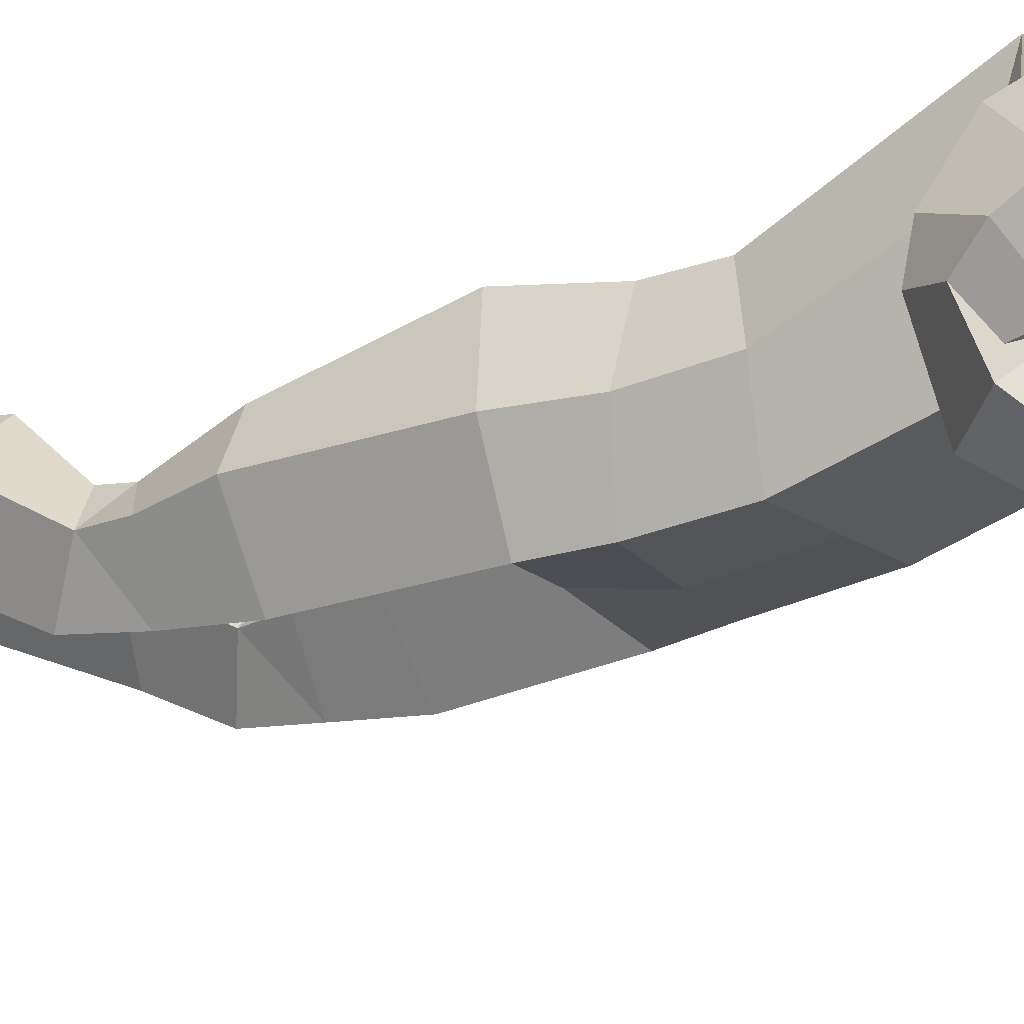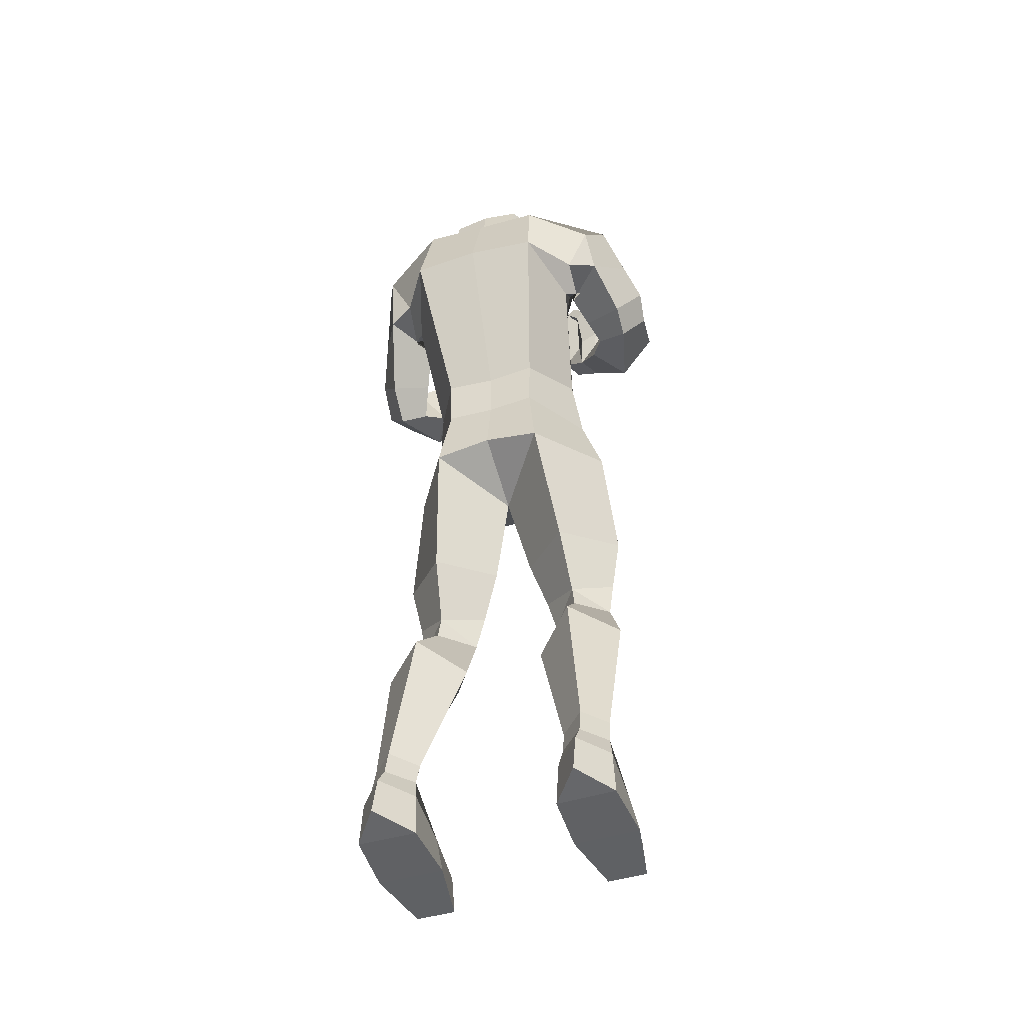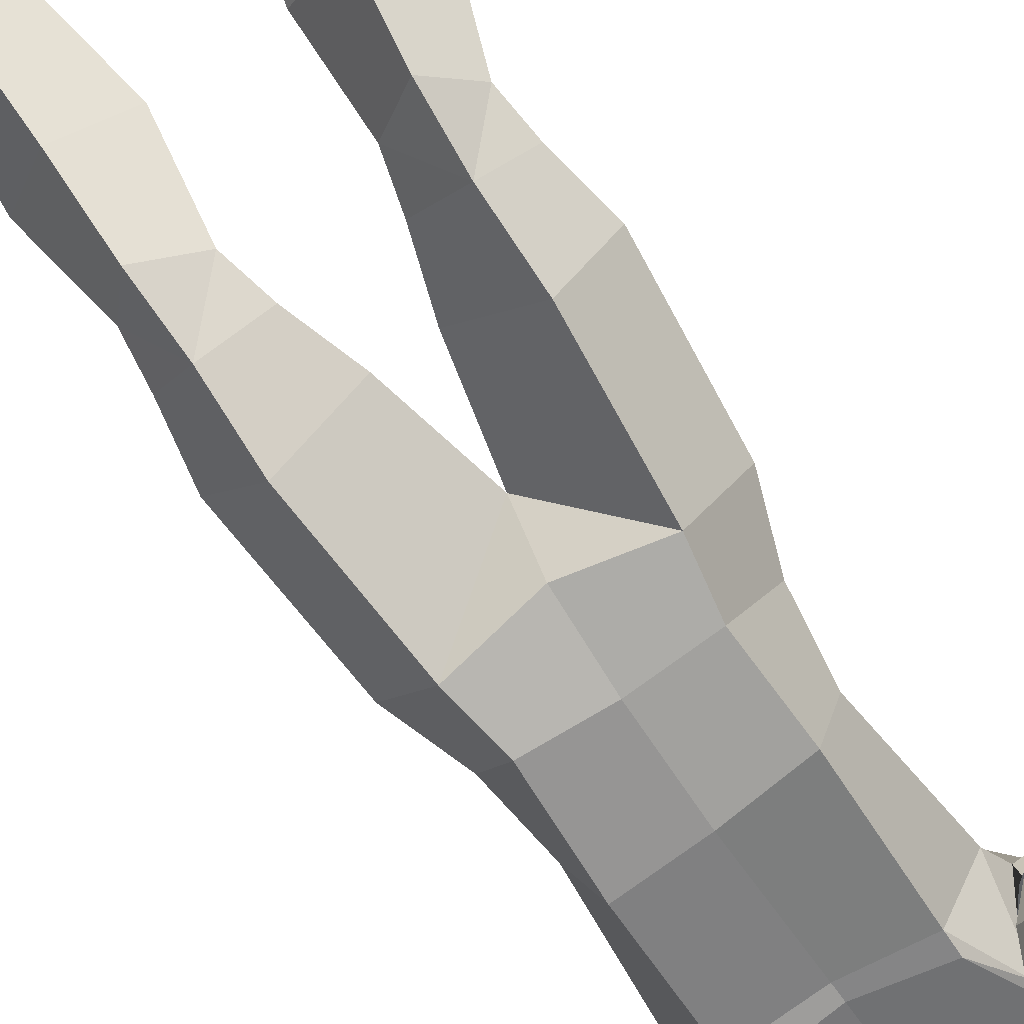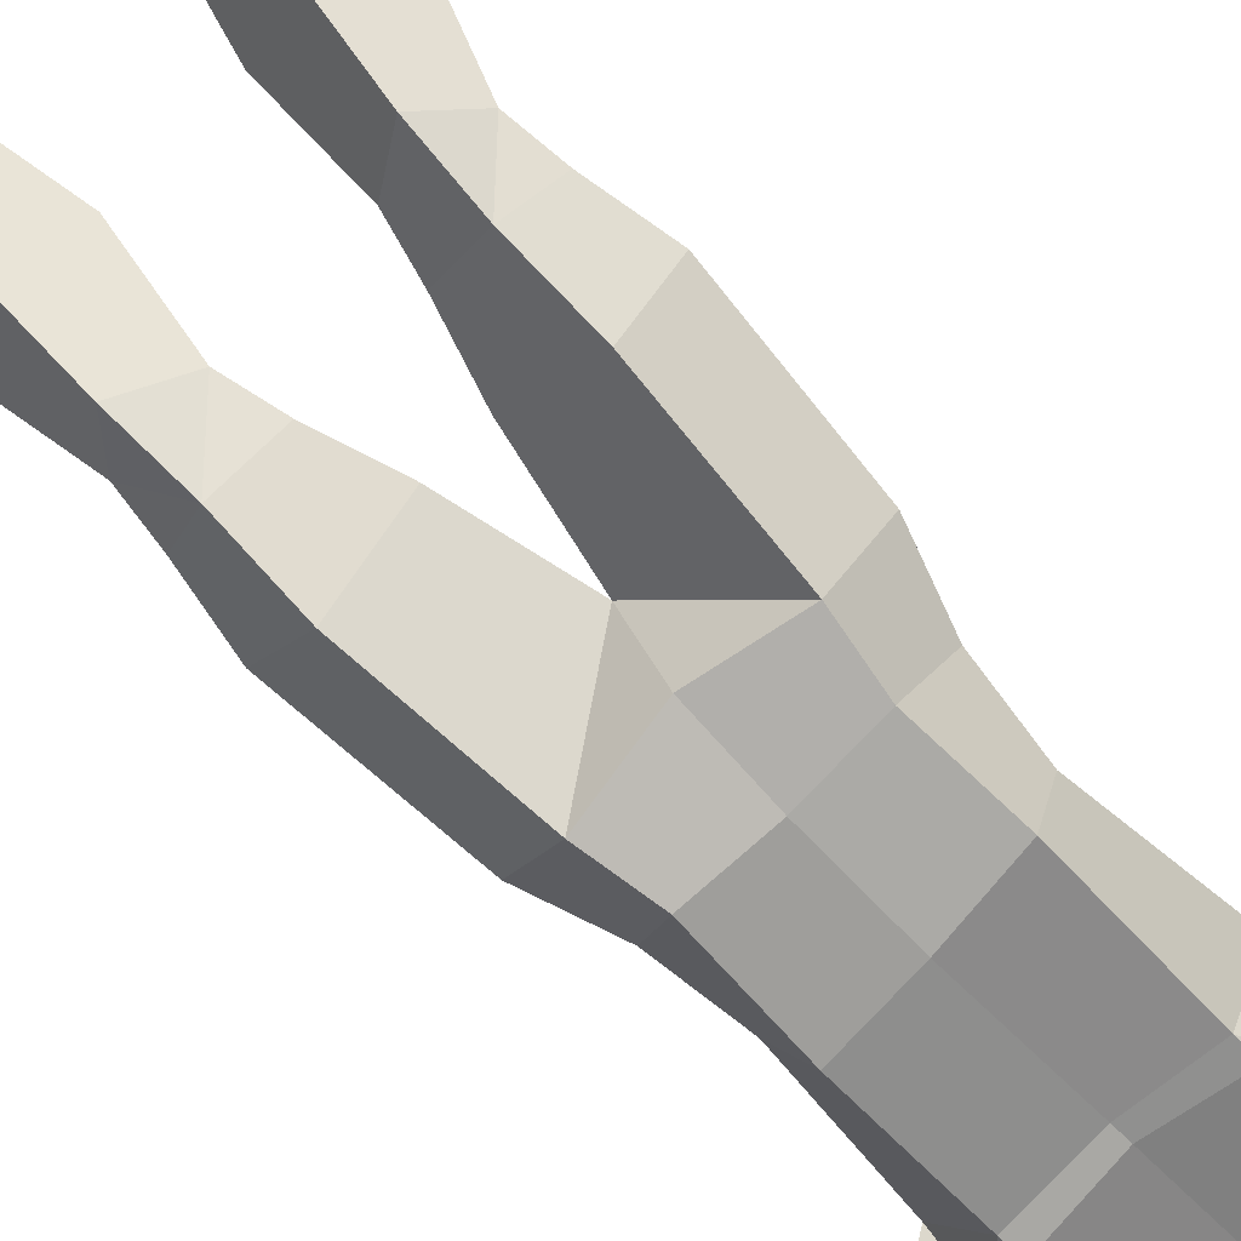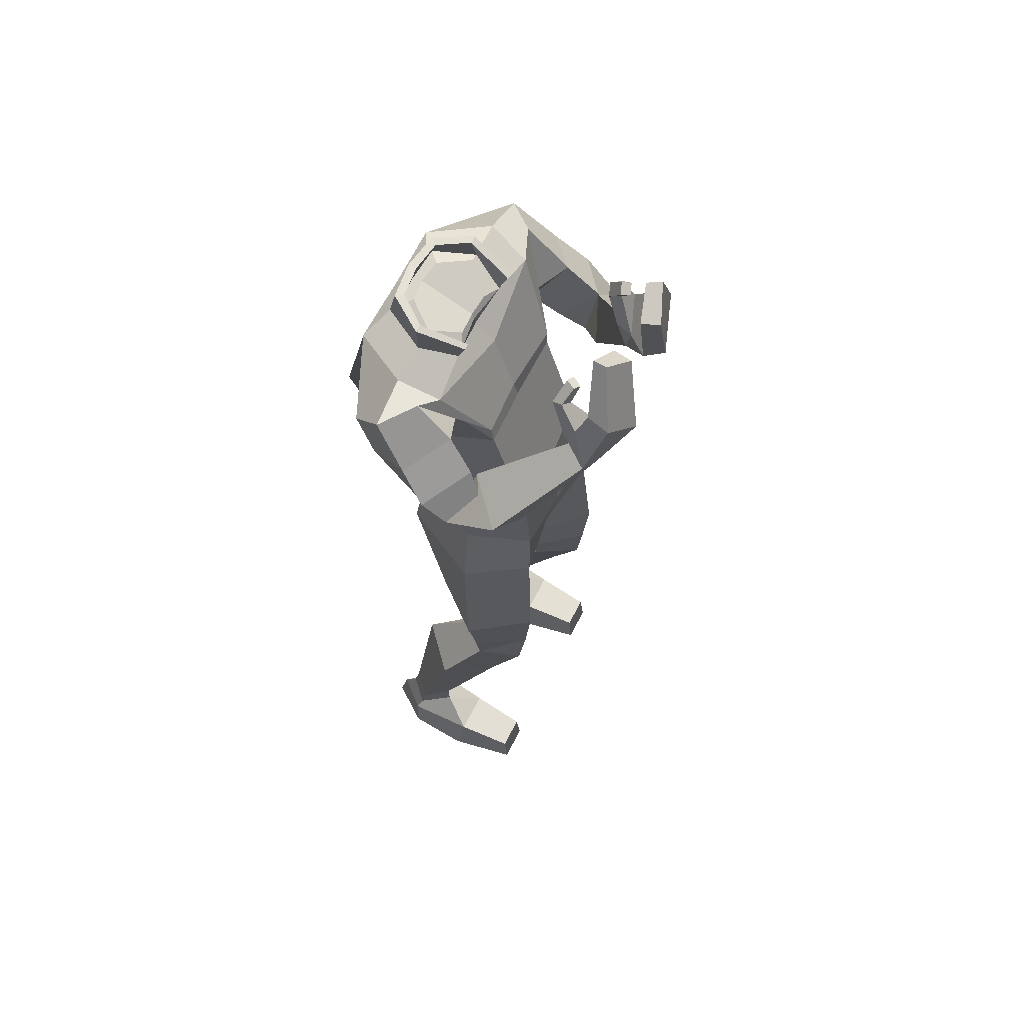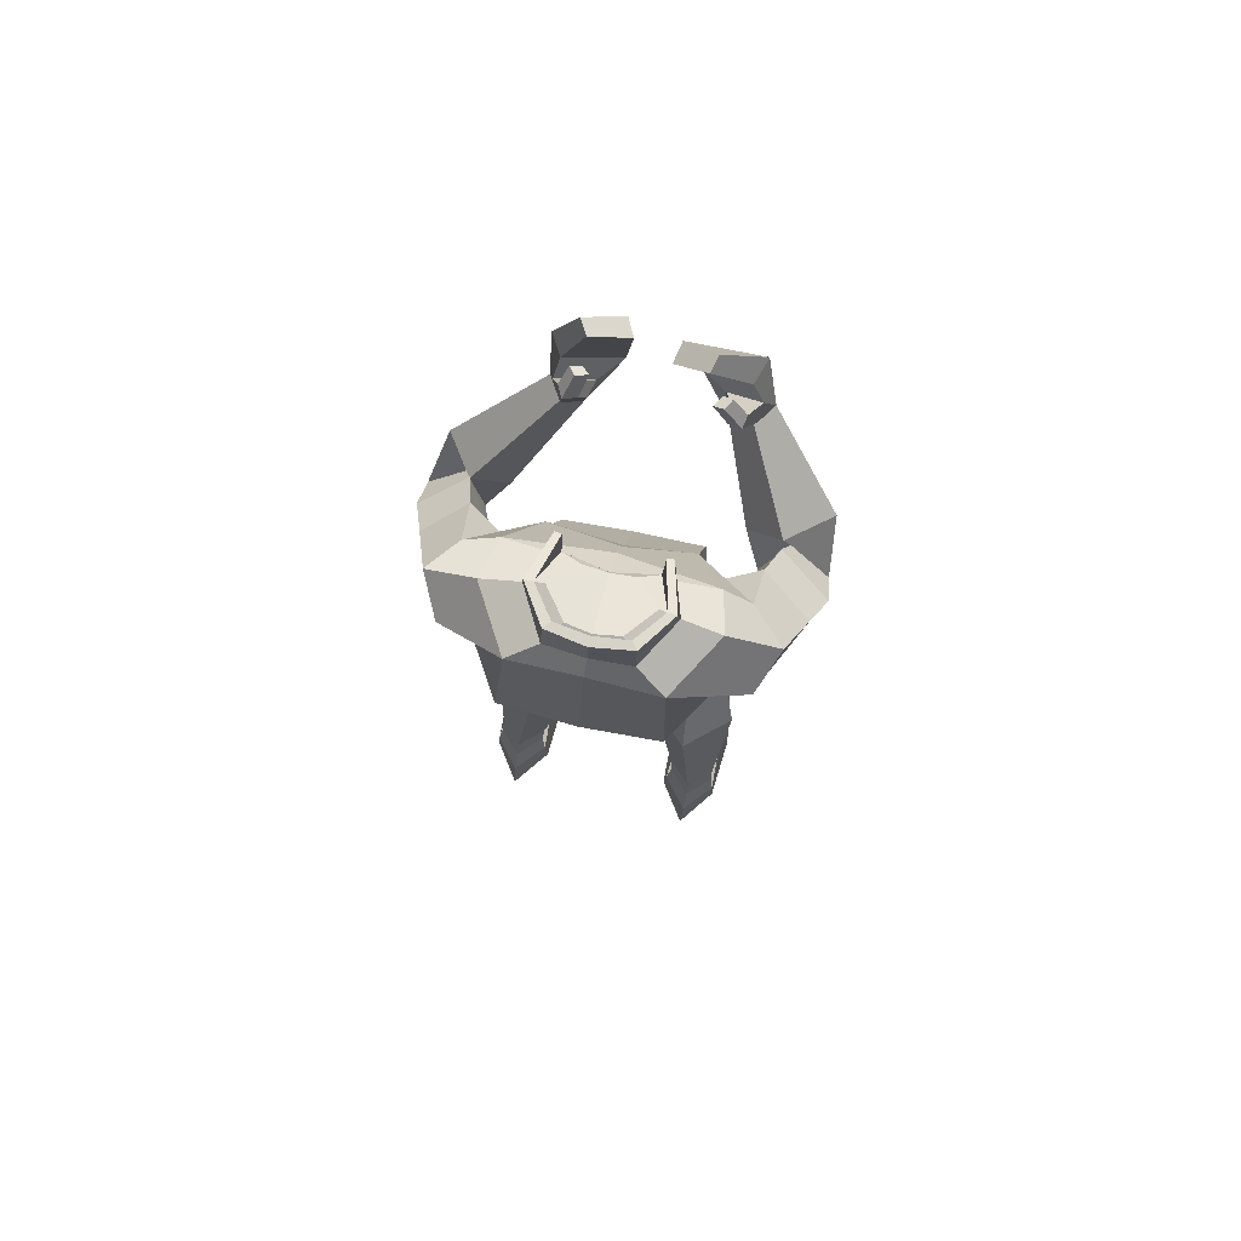
<metadata>
{"format":"obj","ext":"obj","renderer":"f3d","projection":"perspective","resolution":1024,"background":"white","views":[{"elev":-21.6,"azim":119.7,"up":"+Z"},{"elev":-46.3,"azim":18.9,"up":"+Y"},{"elev":-75.9,"azim":33.3,"up":"+Z"},{"elev":-78.8,"azim":43.7,"up":"+Z"},{"elev":64.2,"azim":117.0,"up":"+Y"},{"elev":78.8,"azim":13.5,"up":"+Y"}]}
</metadata>
<code>
o Character.003
v 0.2228 1.4 -2.468
v 0.04522 1.478 -2.567
v 0.1962 1.479 -2.567
v 0.1891 0.8889 -2.631
v 0.08215 1.504 -2.528
v 0.1425 1.095 -2.606
v 0.1151 1.464 -2.426
v 0.1809 1.338 -2.485
v 0.1452 1.397 -2.606
v 0.1562 0.9857 -2.623
v 0.2466 1.463 -2.523
v 0.1603 1.297 -2.524
v 0.1765 1.318 -2.545
v 0.1548 1.446 -2.584
v 0.1216 0.8812 -2.73
v 0.1696 1.479 -2.519
v 0.08876 1.059 -2.499
v 0.1235 1.319 -2.392
v 0.1095 1.327 -2.65
v 0.1076 0.9654 -2.724
v 0.08717 0.9722 -2.501
v 0.1022 0.8439 -2.482
v 0.1145 1.093 -2.717
v 0.1095 1.296 -2.655
v 0.04621 1.513 -2.482
v 0.2297 1.329 -2.498
v 0.2002 1.427 -2.626
v 0.2509 1.283 -2.583
v 0.2167 1.38 -2.67
v 0.2729 1.402 -2.578
v 0.1598 1.345 -2.58
v 0.2933 1.357 -2.621
v 0.1785 1.309 -2.62
v 0.2472 1.269 -2.639
v 0.2287 1.337 -2.688
v 0.2882 1.322 -2.66
v 0.1929 1.287 -2.657
v 0.2163 1.291 -2.757
v 0.2163 1.384 -2.68
v 0.2791 1.35 -2.739
v 0.1653 1.308 -2.703
v 0.133 1.423 -2.844
v 0.1415 1.47 -2.805
v 0.1664 1.454 -2.838
v 0.1088 1.435 -2.814
v 0.07877 1.487 -2.886
v 0.1328 1.553 -2.827
v 0.1445 1.556 -2.866
v 0.0617 1.49 -2.853
v 0.03469 1.59 -2.85
v 0.07812 1.621 -2.806
v 0.08382 1.63 -2.83
v 0.0284 1.586 -2.819
v 0.1504 1.527 -2.815
v 0.1347 1.561 -2.784
v 0.1 1.496 -2.827
v 0.1477 1.5 -2.795
v 0.1145 1.491 -2.802
v 0.1313 1.552 -2.767
v 0.1129 1.541 -2.772
v 0.1177 1.547 -2.791
v 0.1129 1.582 -2.793
v 0.1046 1.583 -2.778
v 0.08941 1.573 -2.781
v 0.09887 1.572 -2.798
v 0.2085 0.6678 -2.644
v 0.1387 0.6701 -2.742
v 0.1256 0.6385 -2.548
v 0.04051 0.6586 -2.639
v 0.1912 0.5773 -2.655
v 0.137 0.5628 -2.732
v 0.1313 0.5393 -2.598
v 0.0684 0.57 -2.653
v 0.1837 0.5165 -2.653
v 0.1417 0.4705 -2.72
v 0.1358 0.5001 -2.594
v 0.0839 0.508 -2.654
v 0.2178 0.4054 -2.587
v 0.1502 0.3655 -2.665
v 0.1447 0.4233 -2.519
v 0.07537 0.3884 -2.585
v 0.207 0.1571 -2.526
v 0.1712 0.1427 -2.563
v 0.1703 0.1601 -2.488
v 0.1302 0.153 -2.526
v 0.2088 0.1126 -2.515
v 0.1708 0.1014 -2.563
v 0.1707 0.1161 -2.477
v 0.1318 0.1125 -2.516
v 0.2182 0.003275 -2.503
v 0.2034 0.001957 -2.723
v 0.1708 0.01034 -2.437
v 0.1225 0.002798 -2.504
v 0.1422 0.0629 -2.716
v 0.2093 0.07173 -2.618
v 0.1332 0.07241 -2.618
v 0.2003 0.06238 -2.716
v 0.2248 0.001913 -2.608
v 0.1177 0.001924 -2.609
v 0.1391 0.00196 -2.723
v 0.1262 0.07607 -2.506
v 0.2145 0.07723 -2.504
v 0.1707 0.08078 -2.453
v 0.07396 1.47 -2.579
v 0.09877 1.496 -2.526
v 0.06711 1.507 -2.463
v 0.07886 1.461 -2.577
v 0.1111 1.494 -2.524
v 0.06985 1.495 -2.451
v 0.0863 1.505 -2.595
v 0.07613 1.505 -2.593
v 0.1071 1.533 -2.52
v 0.09377 1.533 -2.521
v 0.0689 1.542 -2.463
v 0.0596 1.54 -2.475
v 0.008037 1.47 -2.427
v 0.00781 0.8631 -2.709
v 0.007799 0.8633 -2.487
v 0.007742 1.106 -2.712
v 0.007701 1.056 -2.503
v 0.007801 1.311 -2.639
v 0.008109 1.324 -2.384
v 0.007767 0.9693 -2.73
v 0.00776 0.9694 -2.504
v 0.007778 1.287 -2.647
v 0.008036 1.476 -2.565
v 0.008036 1.51 -2.476
v 0.007992 1.423 -2.604
v 0.007803 0.8057 -2.61
v 0.008036 1.502 -2.458
v 0.008036 1.464 -2.568
v 0.008036 1.494 -2.448
v 0.008028 1.453 -2.57
v 0.008036 1.54 -2.468
v 0.008036 1.54 -2.454
v -0.2003 1.405 -2.464
v -0.02915 1.477 -2.567
v -0.1877 1.461 -2.566
v -0.1733 0.8891 -2.631
v -0.06608 1.504 -2.528
v -0.129 1.093 -2.603
v -0.09744 1.473 -2.425
v -0.1658 1.337 -2.482
v -0.1484 1.365 -2.606
v -0.1407 0.9856 -2.623
v -0.2277 1.451 -2.52
v -0.1523 1.286 -2.521
v -0.1713 1.296 -2.541
v -0.1408 1.444 -2.585
v -0.1059 0.8812 -2.73
v -0.1537 1.48 -2.518
v -0.07322 1.058 -2.498
v -0.1074 1.323 -2.39
v -0.1006 1.32 -2.647
v -0.09191 0.9666 -2.724
v -0.07165 0.9708 -2.502
v -0.08646 0.8438 -2.482
v -0.09774 1.114 -2.703
v -0.1002 1.293 -2.647
v -0.03014 1.513 -2.482
v -0.2095 1.32 -2.499
v -0.1992 1.377 -2.635
v -0.2404 1.236 -2.598
v -0.2175 1.308 -2.686
v -0.2573 1.36 -2.585
v -0.1576 1.314 -2.589
v -0.2805 1.294 -2.636
v -0.1797 1.257 -2.634
v -0.2445 1.2 -2.66
v -0.2314 1.252 -2.708
v -0.2811 1.243 -2.682
v -0.1984 1.215 -2.674
v -0.2023 1.233 -2.766
v -0.2182 1.303 -2.686
v -0.2644 1.279 -2.751
v -0.1686 1.235 -2.709
v -0.1021 1.419 -2.826
v -0.1094 1.451 -2.78
v -0.1316 1.446 -2.813
v -0.08141 1.42 -2.795
v -0.05821 1.49 -2.871
v -0.1141 1.54 -2.809
v -0.1339 1.533 -2.842
v -0.03646 1.491 -2.843
v -0.03901 1.594 -2.864
v -0.08097 1.621 -2.818
v -0.09421 1.621 -2.84
v -0.02488 1.598 -2.836
v -0.1199 1.513 -2.788
v -0.1075 1.556 -2.769
v -0.06695 1.482 -2.809
v -0.1045 1.491 -2.765
v -0.07328 1.489 -2.78
v -0.09832 1.552 -2.753
v -0.07893 1.545 -2.761
v -0.08817 1.545 -2.778
v -0.0968 1.578 -2.789
v -0.0869 1.585 -2.776
v -0.06949 1.578 -2.783
v -0.08139 1.571 -2.796
v -0.1927 0.6676 -2.644
v -0.1228 0.6699 -2.742
v -0.1097 0.6383 -2.548
v -0.02464 0.6583 -2.638
v -0.1752 0.577 -2.654
v -0.121 0.5628 -2.732
v -0.1152 0.5394 -2.598
v -0.05243 0.5699 -2.654
v -0.1677 0.5165 -2.653
v -0.1256 0.4705 -2.721
v -0.1198 0.4999 -2.595
v -0.06788 0.5077 -2.655
v -0.2017 0.4052 -2.587
v -0.1341 0.3653 -2.666
v -0.1286 0.4231 -2.519
v -0.05926 0.3883 -2.585
v -0.1907 0.1569 -2.526
v -0.1549 0.1426 -2.563
v -0.154 0.16 -2.488
v -0.114 0.1529 -2.526
v -0.1925 0.1126 -2.516
v -0.1547 0.1009 -2.563
v -0.1545 0.116 -2.478
v -0.1157 0.1124 -2.516
v -0.202 0.003189 -2.503
v -0.1873 0.001951 -2.723
v -0.1546 0.01023 -2.437
v -0.1064 0.002905 -2.504
v -0.1261 0.0629 -2.716
v -0.1932 0.07173 -2.618
v -0.1171 0.07241 -2.618
v -0.1842 0.06238 -2.716
v -0.2088 0.001912 -2.608
v -0.1016 0.001925 -2.609
v -0.1231 0.001964 -2.723
v -0.1101 0.07622 -2.506
v -0.1983 0.07717 -2.504
v -0.1546 0.08073 -2.453
v -0.05788 1.47 -2.579
v -0.0827 1.496 -2.526
v -0.05104 1.507 -2.463
v -0.06279 1.461 -2.577
v -0.09502 1.494 -2.524
v -0.0534 1.497 -2.452
v -0.07023 1.505 -2.595
v -0.06006 1.505 -2.593
v -0.09101 1.533 -2.52
v -0.0777 1.533 -2.521
v -0.05283 1.542 -2.463
v -0.04353 1.54 -2.475
f 16 11 3 14
f 20 15 117 123
f 6 10 20 23
f 24 23 119 125
f 12 6 23 24
f 14 19 121 128
f 23 20 123 119
f 19 24 125 121
f 19 9 24
f 3 9 19 14
f 12 9 13
f 12 24 9
f 106 105 5 25
f 10 4 15 20
f 108 16 14 107
f 130 106 25 127
f 107 14 128 133
f 3 11 30 27
f 9 3 27
f 13 9 27 31
f 31 27 29 33
f 27 30 32 29
f 33 29 35 37
f 29 32 36 35
f 35 36 40 39
f 37 35 39 41
f 41 39 43 45
f 39 40 44 43
f 54 44 48 47
f 56 54 47 49
f 47 48 52 51
f 49 47 51 53
f 43 44 57
f 53 51 52 50
f 54 56 61 55
f 56 45 58
f 45 43 57 58
f 45 56 49
f 59 55 62 63
f 57 54 55 59
f 56 58 60 61
f 58 57 59 60
f 64 63 62 65
f 61 60 64 65
f 60 59 63 64
f 55 61 65 62
f 15 129 117
f 15 4 66 67
f 129 15 67 69
f 69 67 71 73
f 67 66 70 71
f 71 75 77
f 71 70 74
f 77 75 79 81
f 75 74 78 79
f 79 78 82 83
f 81 79 83 85
f 85 83 87 89
f 83 82 86 87
f 73 71 77
f 75 71 74
f 92 93 90
f 99 98 90 93
f 95 96 87
f 95 98 91 97
f 98 99 100 91
f 96 95 97 94
f 99 96 94 100
f 97 91 100 94
f 89 87 96 101
f 86 102 95 87
f 44 54 57
f 116 128 14 16 7
f 2 104 131 126
f 108 107 110 112
f 5 105 104 2
f 105 106 115 113
f 104 107 133 131
f 107 104 111 110
f 114 112 113 115
f 113 112 110 111
f 106 130 134 115
f 104 105 113 111
f 2 126 127 25 5
f 130 134 135 132
f 151 149 138 146
f 155 123 117 150
f 141 158 155 145
f 159 125 119 158
f 147 159 158 141
f 149 128 121 154
f 158 119 123 155
f 154 121 125 159
f 154 159 144
f 138 149 154 144
f 147 148 144
f 147 144 159
f 241 160 140 240
f 145 155 150 139
f 243 242 149 151
f 130 127 160 241
f 242 133 128 149
f 138 162 165 146
f 144 162 138
f 148 166 162 144
f 166 168 164 162
f 162 164 167 165
f 168 172 170 164
f 164 170 171 167
f 170 174 175 171
f 172 176 174 170
f 176 180 178 174
f 174 178 179 175
f 189 182 183 179
f 191 184 182 189
f 182 186 187 183
f 184 188 186 182
f 178 192 179
f 188 185 187 186
f 189 190 196 191
f 191 193 180
f 180 193 192 178
f 180 184 191
f 194 198 197 190
f 192 194 190 189
f 191 196 195 193
f 193 195 194 192
f 199 200 197 198
f 196 200 199 195
f 195 199 198 194
f 190 197 200 196
f 150 117 129
f 150 202 201 139
f 129 204 202 150
f 204 208 206 202
f 202 206 205 201
f 206 212 210
f 206 209 205
f 212 216 214 210
f 210 214 213 209
f 214 218 217 213
f 216 220 218 214
f 220 224 222 218
f 218 222 221 217
f 208 212 206
f 210 209 206
f 227 225 228
f 234 228 225 233
f 230 222 231
f 230 232 226 233
f 233 226 235 234
f 231 229 232 230
f 234 235 229 231
f 232 229 235 226
f 224 236 231 222
f 221 222 230 237
f 179 192 189
f 116 142 151 149 128
f 137 126 131 239
f 243 247 245 242
f 140 137 239 240
f 240 248 250 241
f 239 131 133 242
f 242 245 246 239
f 249 250 248 247
f 248 246 245 247
f 241 250 134 130
f 239 246 248 240
f 137 140 160 127 126
f 21 22 4 10
f 7 1 11 16
f 7 18 8 1
f 122 120 17 18
f 120 124 21 17
f 17 21 10 6
f 18 12 13 8
f 116 122 18 7
f 124 118 22 21
f 12 18 17 6
f 1 8 26
f 8 13 31 26
f 11 1 26 30
f 30 26 28 32
f 26 31 33 28
f 32 28 34 36
f 28 33 37 34
f 36 34 38 40
f 34 37 41 38
f 40 38 42 44
f 38 41 45 42
f 44 42 46 48
f 42 45 49 46
f 48 46 50 52
f 46 49 53 50
f 118 129 22
f 4 22 68 66
f 22 129 69 68
f 68 69 73 72
f 66 68 72 70
f 72 73 77
f 72 76 74
f 76 77 81 80
f 74 76 80 78
f 80 81 85 84
f 78 80 84 82
f 84 85 89 88
f 82 84 88 86
f 70 72 74
f 76 72 77
f 103 101 93 92
f 102 103 92 90
f 93 101 96 99
f 102 90 98 95
f 86 88 103 102
f 88 89 101 103
f 7 16 108 109
f 116 7 109 132
f 135 114 115 134
f 132 109 114 135
f 109 108 112 114
f 156 145 139 157
f 142 151 146 136
f 142 136 143 153
f 122 153 152 120
f 120 152 156 124
f 152 141 145 156
f 153 143 148 147
f 116 142 153 122
f 124 156 157 118
f 147 141 152 153
f 136 161 143
f 143 161 166 148
f 146 165 161 136
f 165 167 163 161
f 161 163 168 166
f 167 171 169 163
f 163 169 172 168
f 171 175 173 169
f 169 173 176 172
f 175 179 177 173
f 173 177 180 176
f 179 183 181 177
f 177 181 184 180
f 183 187 185 181
f 181 185 188 184
f 118 157 129
f 139 201 203 157
f 157 203 204 129
f 203 207 208 204
f 201 205 207 203
f 207 212 208
f 207 209 211
f 211 215 216 212
f 209 213 215 211
f 215 219 220 216
f 213 217 219 215
f 219 223 224 220
f 217 221 223 219
f 205 209 207
f 211 212 207
f 238 227 228 236
f 237 225 227 238
f 228 234 231 236
f 237 230 233 225
f 221 237 238 223
f 223 238 236 224
f 142 244 243 151
f 116 132 244 142
f 135 134 250 249
f 132 135 249 244
f 244 249 247 243

</code>
